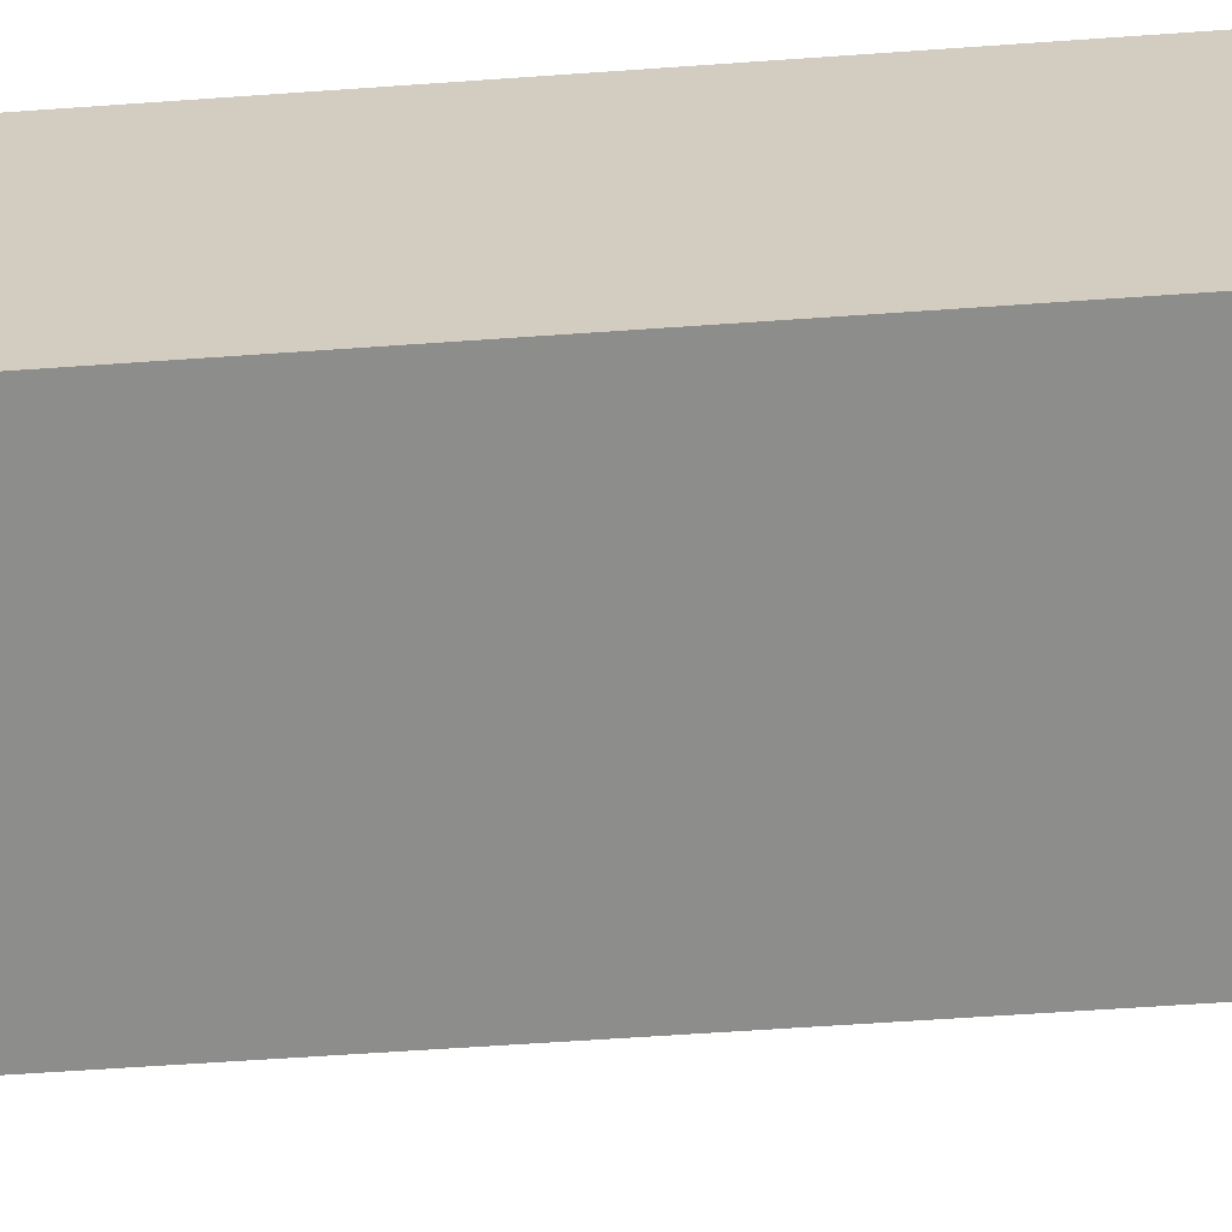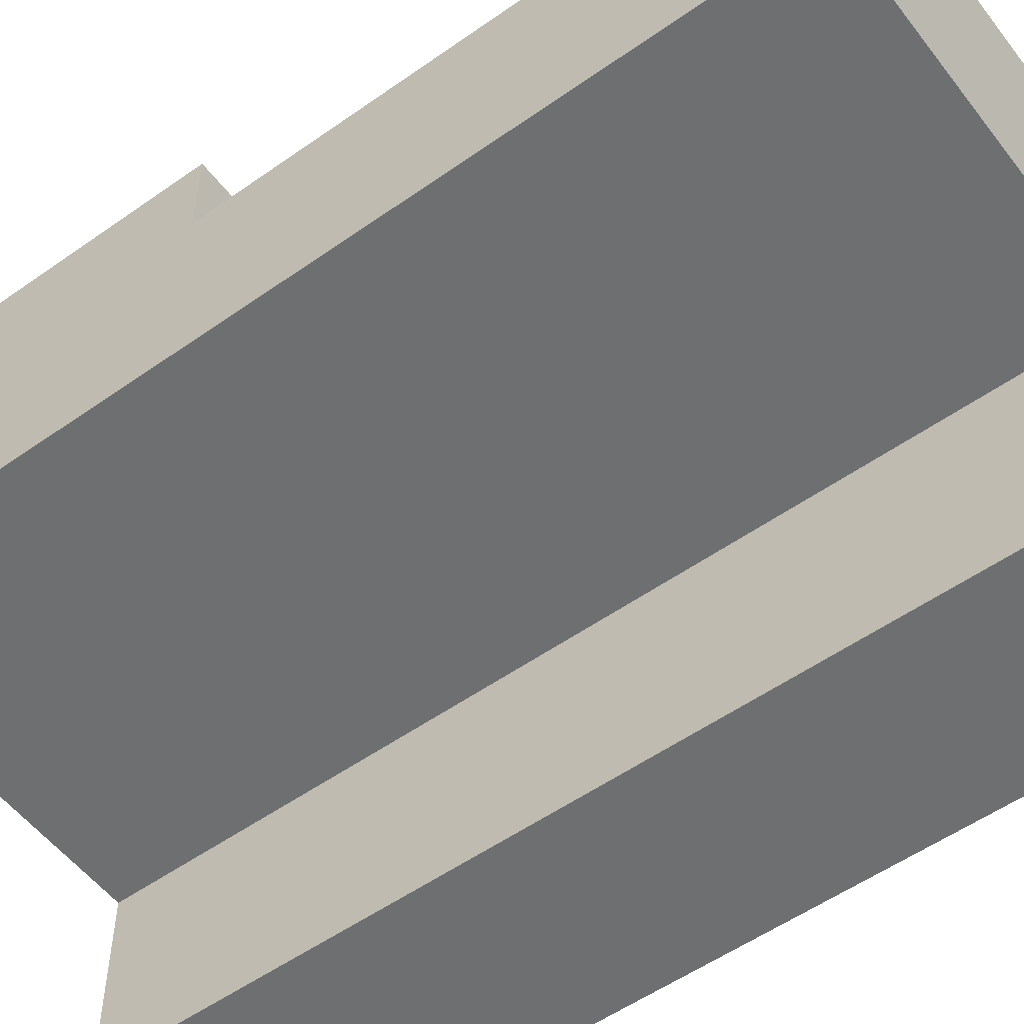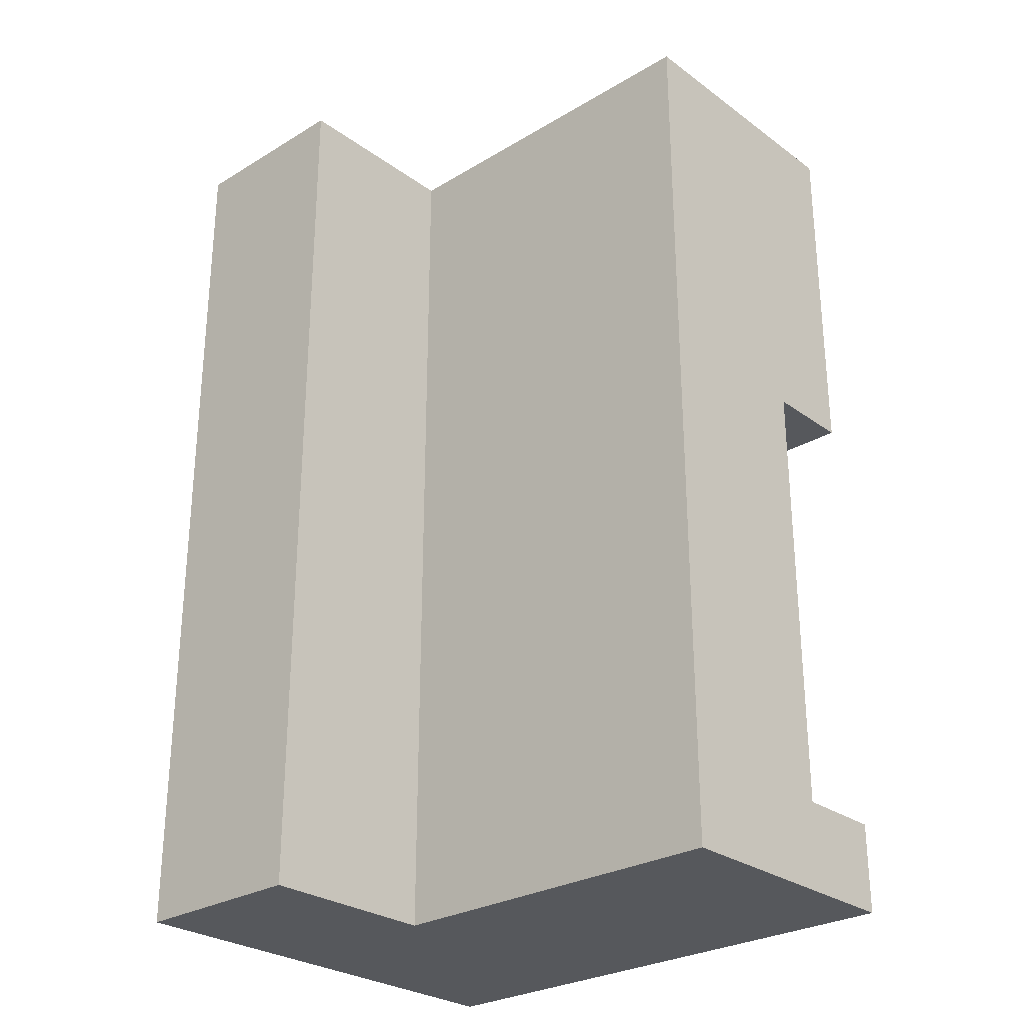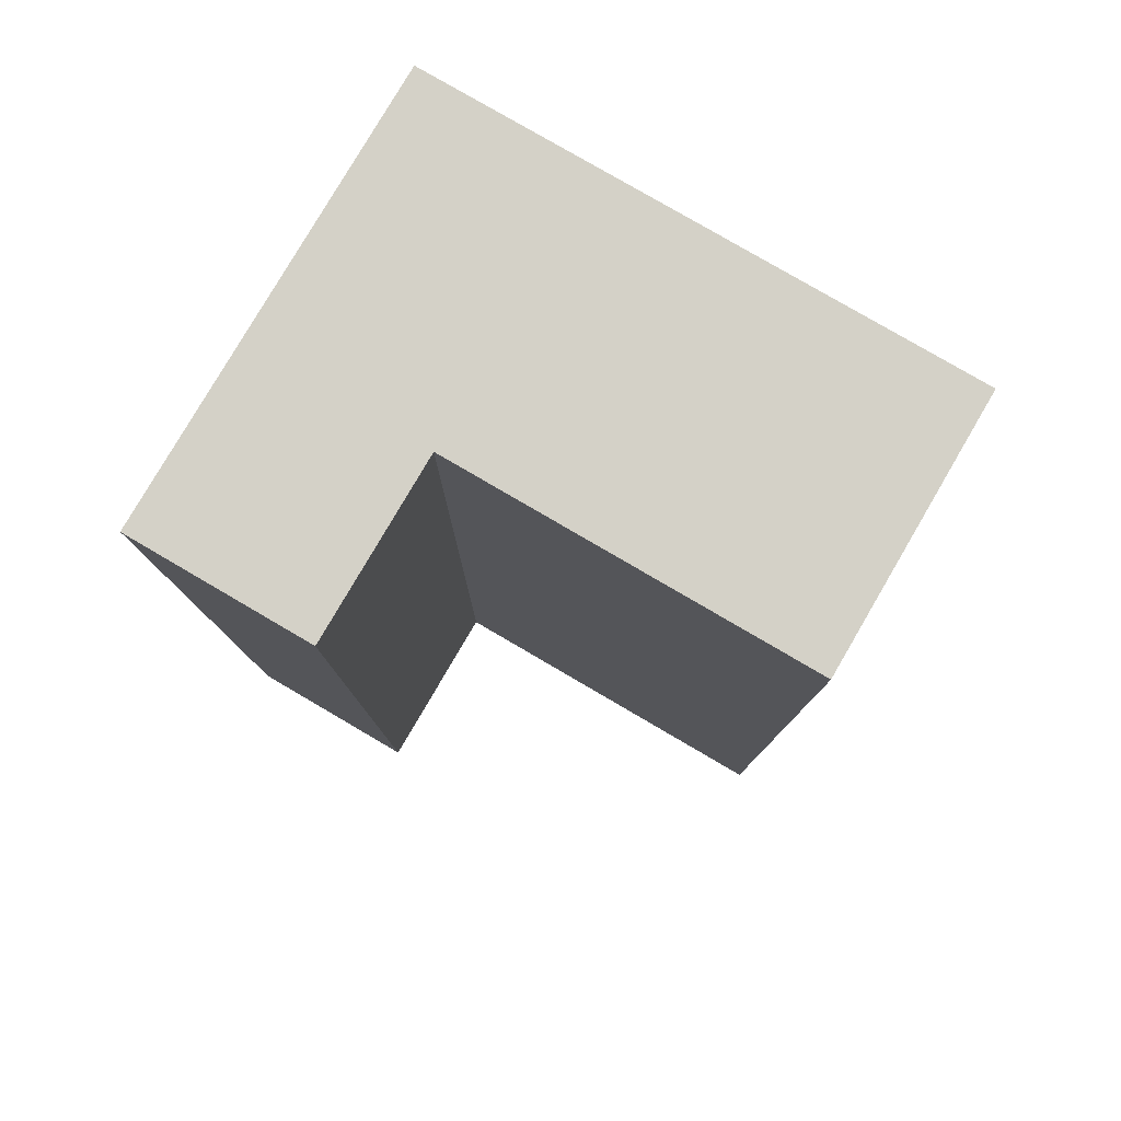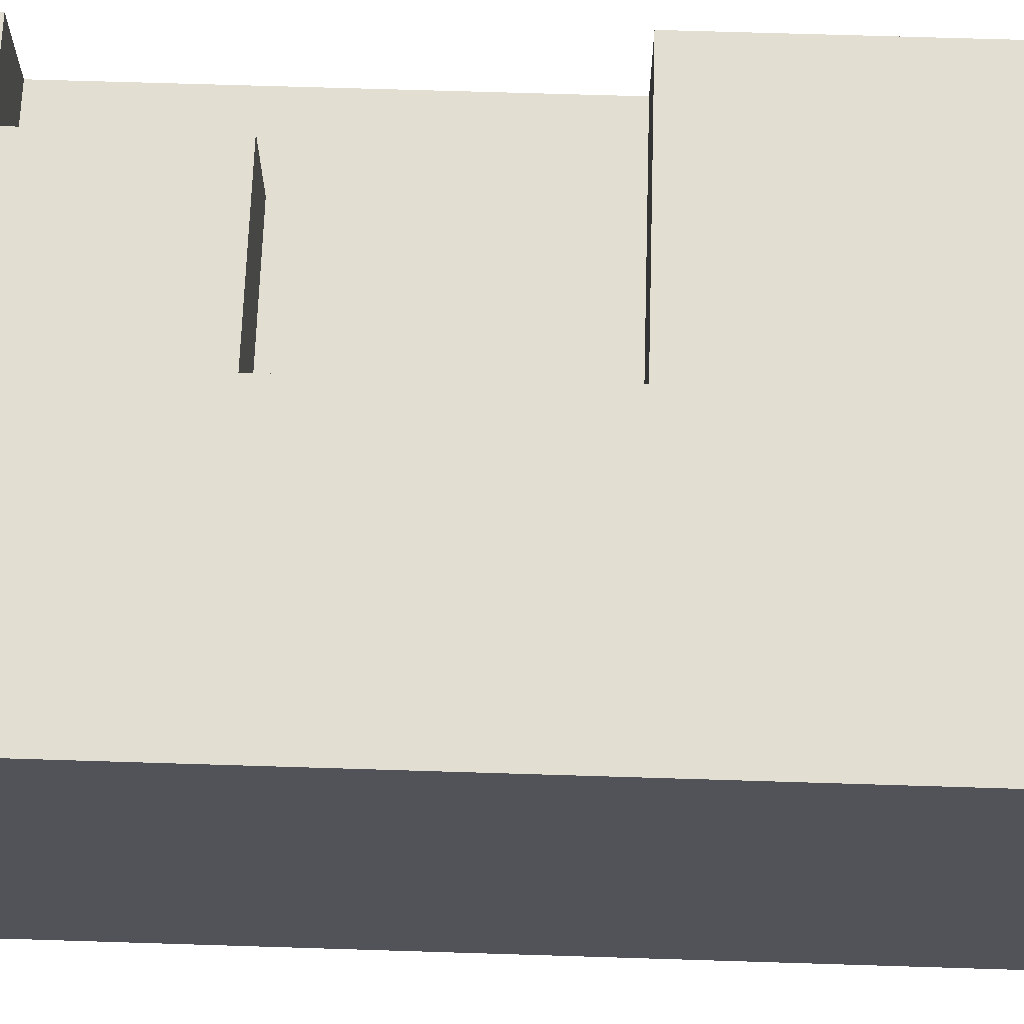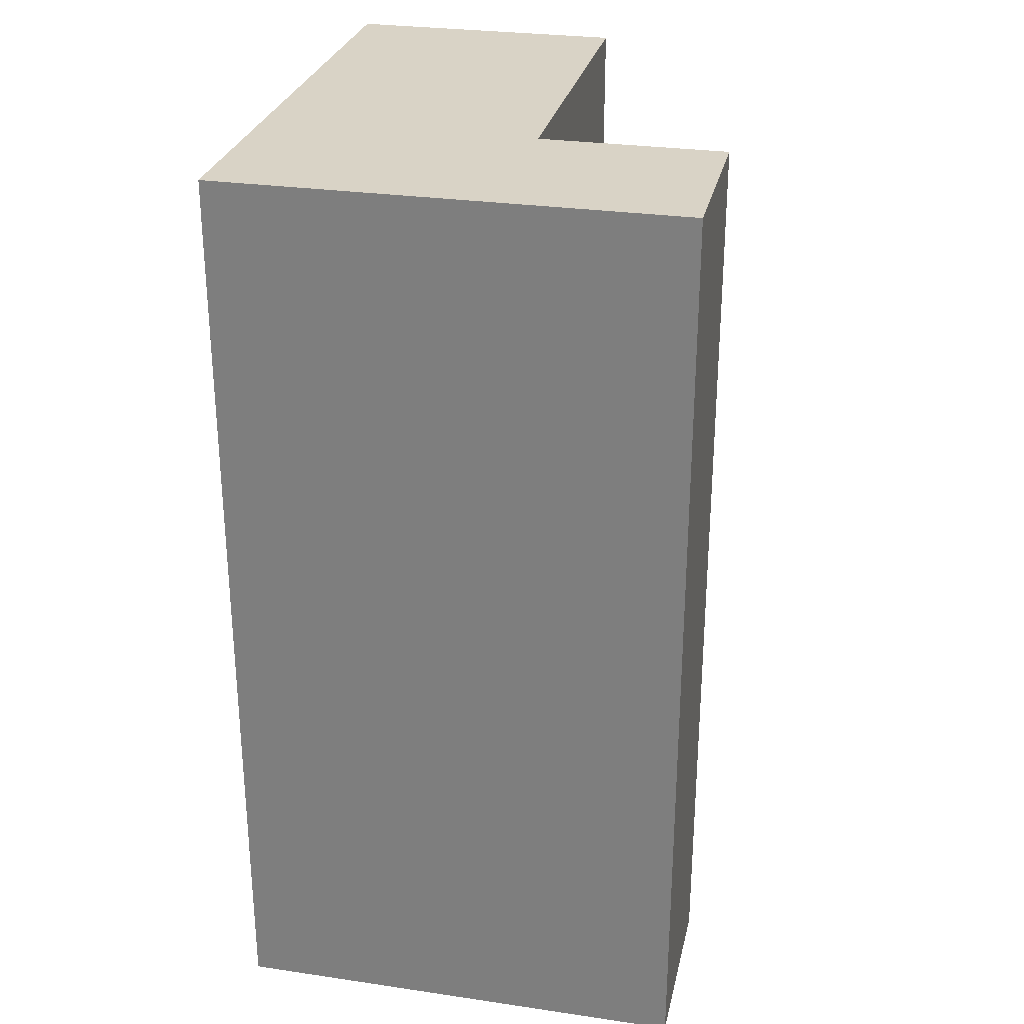
<metadata>
{"format":"obj","ext":"obj","renderer":"f3d","projection":"perspective","resolution":1024,"background":"white","views":[{"elev":-64.4,"azim":-86.0,"up":"+Y"},{"elev":-54.5,"azim":126.8,"up":"+Y"},{"elev":-27.8,"azim":42.4,"up":"+Z"},{"elev":79.8,"azim":30.3,"up":"+Z"},{"elev":67.4,"azim":-88.2,"up":"+Y"},{"elev":28.3,"azim":-77.5,"up":"+Z"}]}
</metadata>
<code>
g Object_Temple_Edge_19
v -0.7 0.5 -1.1
v -0.7 0.5 -0.9
v 0.5 0.5 -0.9
v 0.5 0.5 -1.1
v -0.7 0.5 -0.9
v -0.7 0.5 -0.5
v 0.3 0.5 -0.5
v 0.3 0.5 -0.9
v -0.7 0.5 -0.5
v -0.7 0.5 0.9
v -0.1 0.5 0.9
v -0.1 0.5 -0.5
v -0.1 0.3 -0.5
v -0.1 0.3 0.1
v 0.5 0.3 0.1
v 0.5 0.3 -0.5
v -0.1 0.5 0.1
v -0.1 0.5 0.9
v 0.5 0.5 0.9
v 0.5 0.5 0.1
v 0.3 0.3 -0.9
v 0.3 0.3 -0.5
v 0.5 0.3 -0.5
v 0.5 0.3 -0.9
v -0.7 -0.5 -1.1
v -0.3 -0.5 -1.1
v -0.3 -0.5 0.9
v -0.7 -0.5 0.9
v -0.3 -0.1 -1.1
v 0.5 -0.1 -1.1
v 0.5 -0.1 0.9
v -0.3 -0.1 0.9
v -0.7 -0.5 -1.1
v -0.7 -0.5 0.9
v -0.7 0.5 0.9
v -0.7 0.5 -1.1
v -0.3 -0.5 -1.1
v -0.3 -0.1 -1.1
v -0.3 -0.1 0.9
v -0.3 -0.5 0.9
v -0.1 0.3 -0.5
v -0.1 0.5 -0.5
v -0.1 0.5 0.1
v -0.1 0.3 0.1
v 0.3 0.3 -0.9
v 0.3 0.5 -0.9
v 0.3 0.5 -0.5
v 0.3 0.3 -0.5
v 0.5 -0.1 -1.1
v 0.5 0.5 -1.1
v 0.5 0.5 -0.9
v 0.5 -0.1 -0.9
v 0.5 -0.1 -0.9
v 0.5 0.3 -0.9
v 0.5 0.3 0.9
v 0.5 -0.1 0.9
v 0.5 0.3 0.1
v 0.5 0.5 0.1
v 0.5 0.5 0.9
v 0.5 0.3 0.9
v -0.7 -0.5 0.9
v -0.3 -0.5 0.9
v -0.3 0.5 0.9
v -0.7 0.5 0.9
v -0.3 -0.1 0.9
v 0.5 -0.1 0.9
v 0.5 0.5 0.9
v -0.3 0.5 0.9
v -0.1 0.3 -0.5
v 0.3 0.3 -0.5
v 0.3 0.5 -0.5
v -0.1 0.5 -0.5
v 0.3 0.3 -0.9
v 0.5 0.3 -0.9
v 0.5 0.5 -0.9
v 0.3 0.5 -0.9
v -0.7 -0.5 -1.1
v -0.7 0.5 -1.1
v -0.3 0.5 -1.1
v -0.3 -0.5 -1.1
v -0.3 -0.1 -1.1
v -0.3 0.5 -1.1
v 0.5 0.5 -1.1
v 0.5 -0.1 -1.1
v -0.1 0.3 0.1
v -0.1 0.5 0.1
v 0.5 0.5 0.1
v 0.5 0.3 0.1
f 1 2 3
f 1 3 4
f 5 6 7
f 5 7 8
f 9 10 11
f 9 11 12
f 13 14 15
f 13 15 16
f 17 18 19
f 17 19 20
f 21 22 23
f 21 23 24
f 25 26 27
f 25 27 28
f 29 30 31
f 29 31 32
f 33 34 35
f 33 35 36
f 37 38 39
f 37 39 40
f 41 42 43
f 41 43 44
f 45 46 47
f 45 47 48
f 49 50 51
f 49 51 52
f 53 54 55
f 53 55 56
f 57 58 59
f 57 59 60
f 61 62 63
f 61 63 64
f 65 66 67
f 65 67 68
f 69 70 71
f 69 71 72
f 73 74 75
f 73 75 76
f 77 78 79
f 77 79 80
f 81 82 83
f 81 83 84
f 85 86 87
f 85 87 88

</code>
